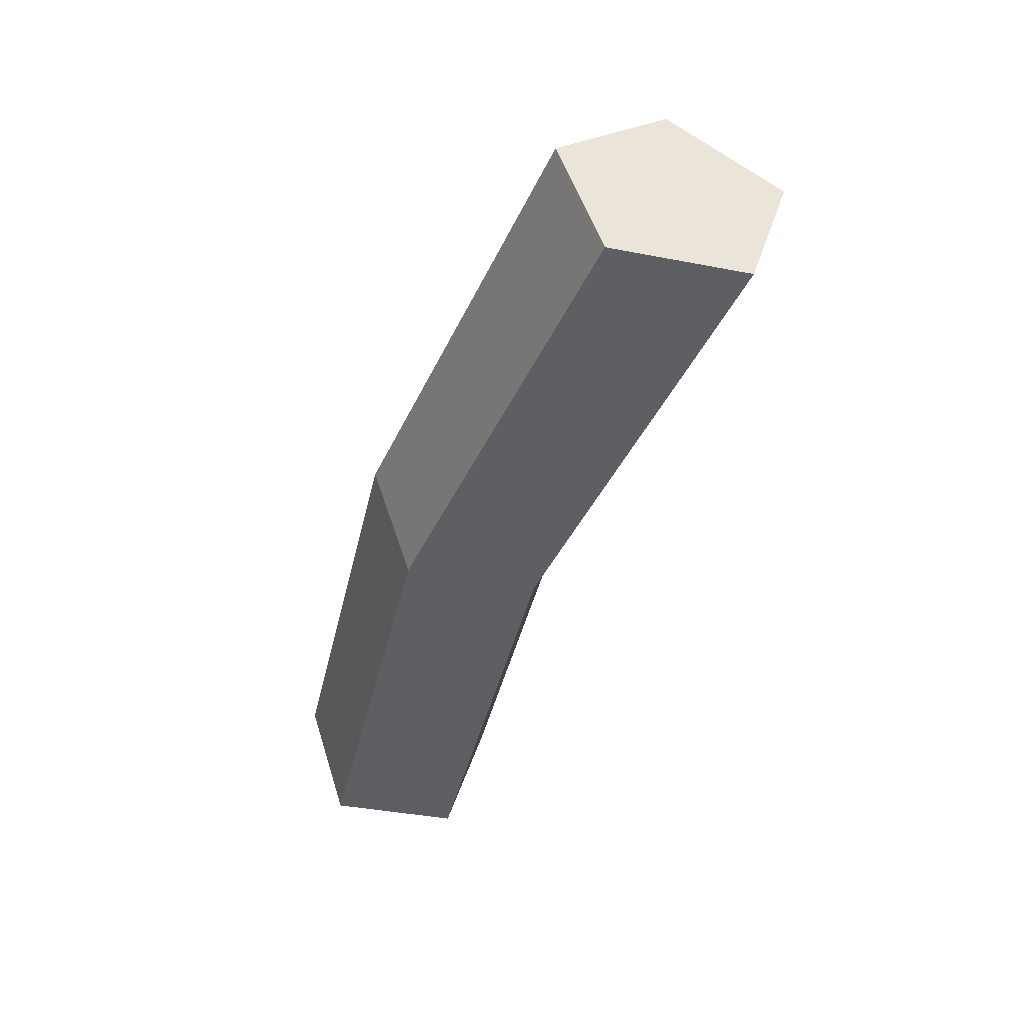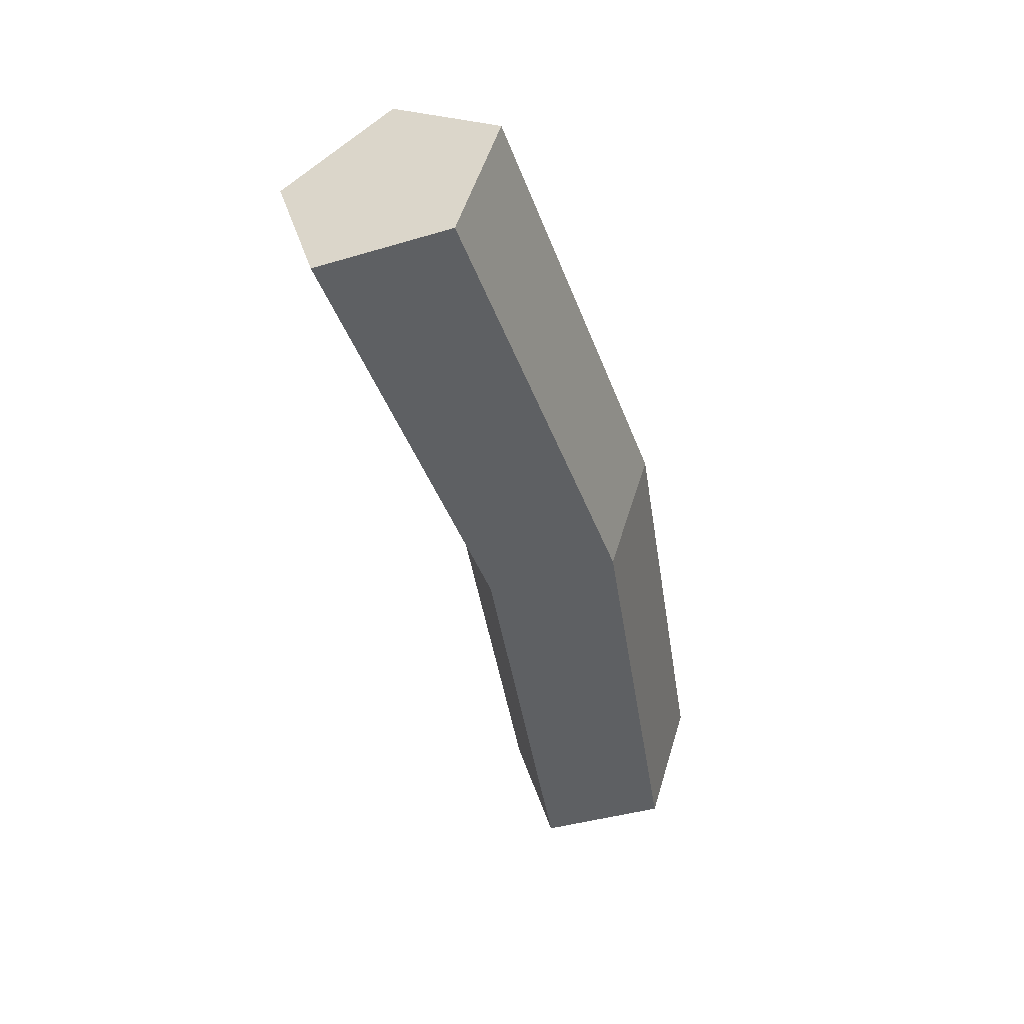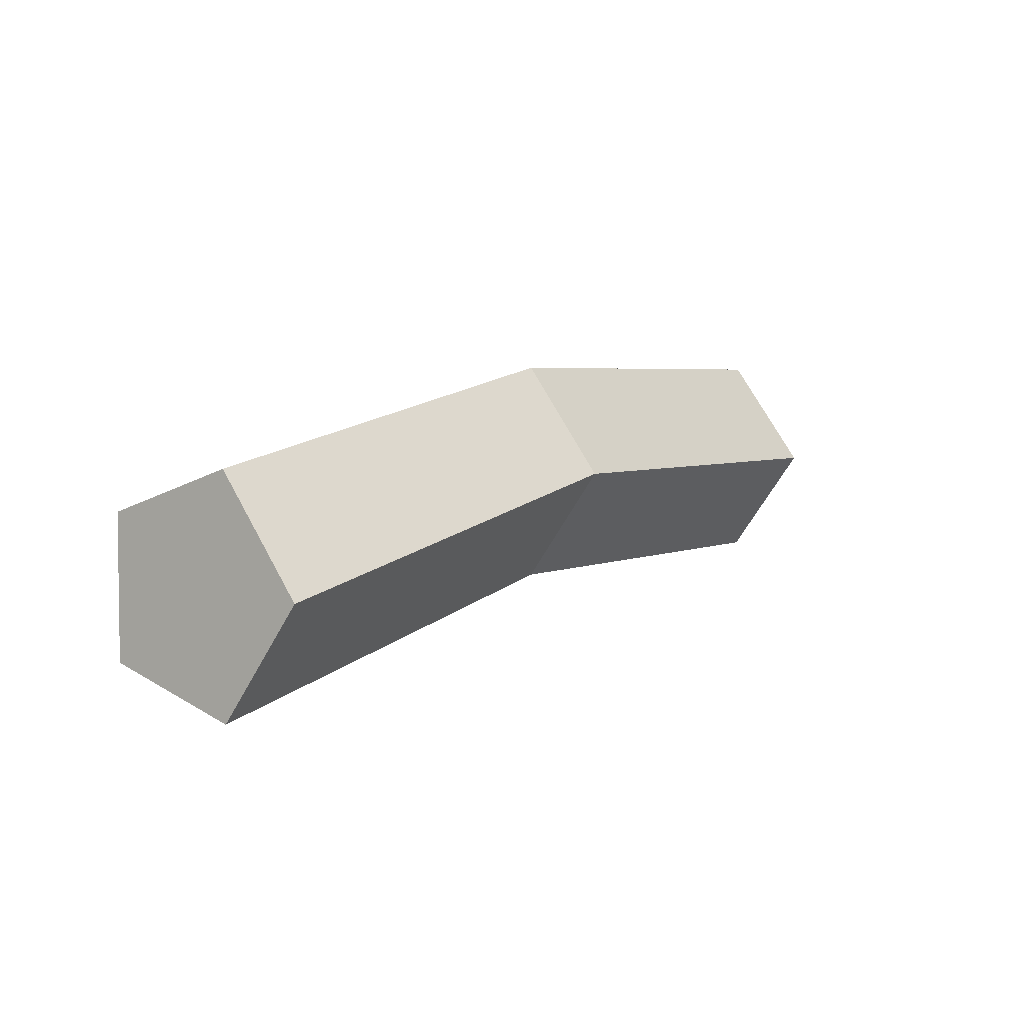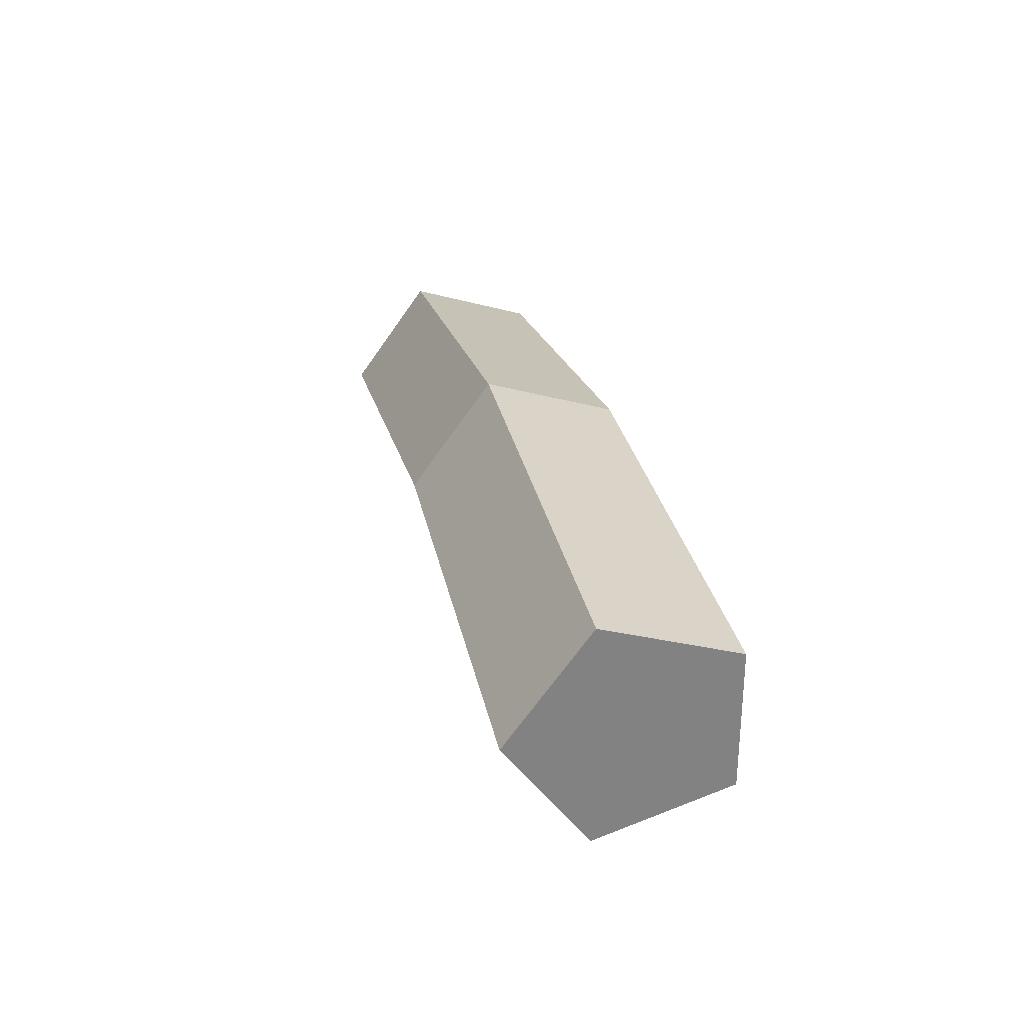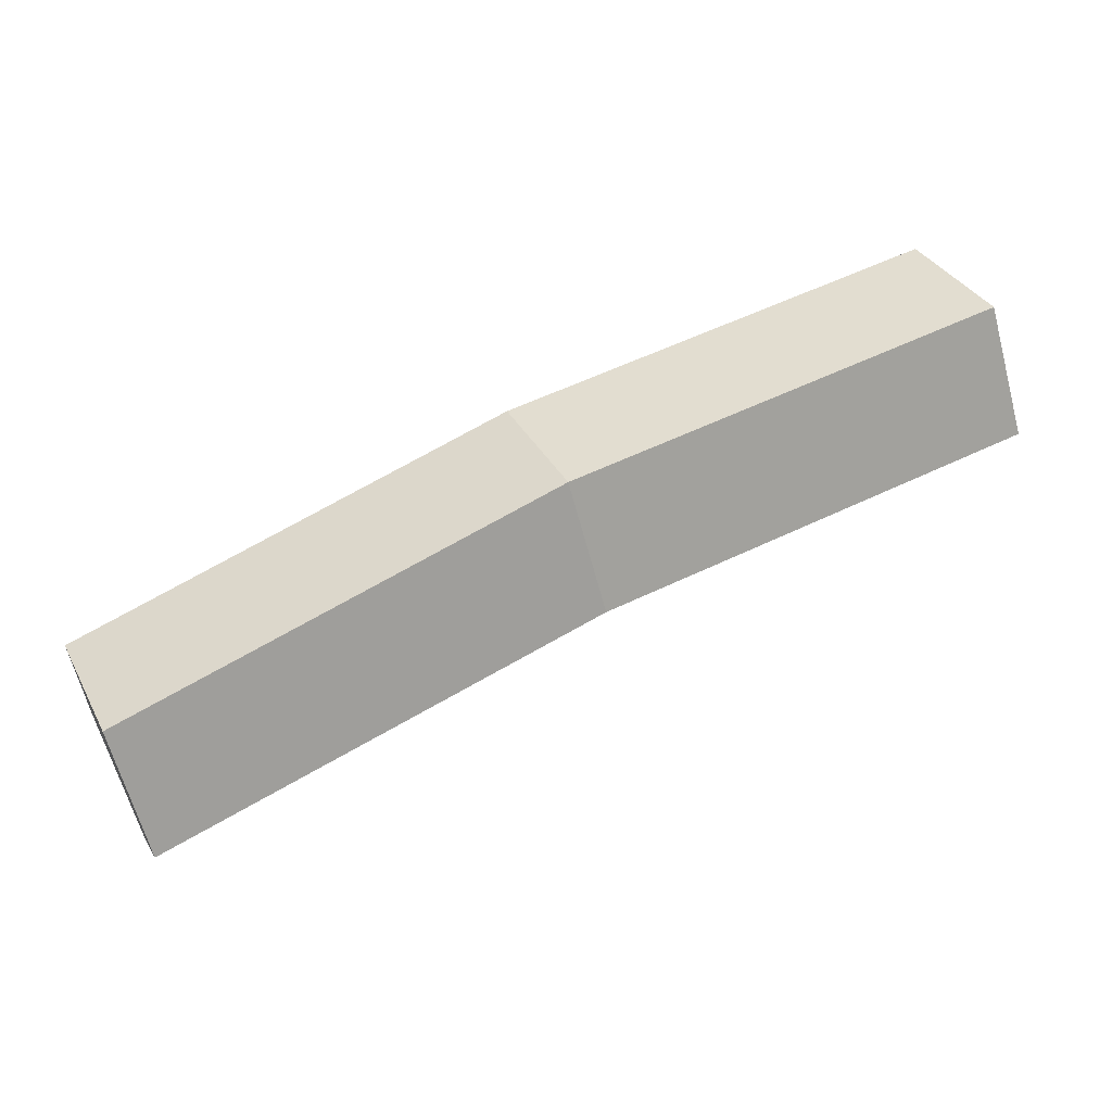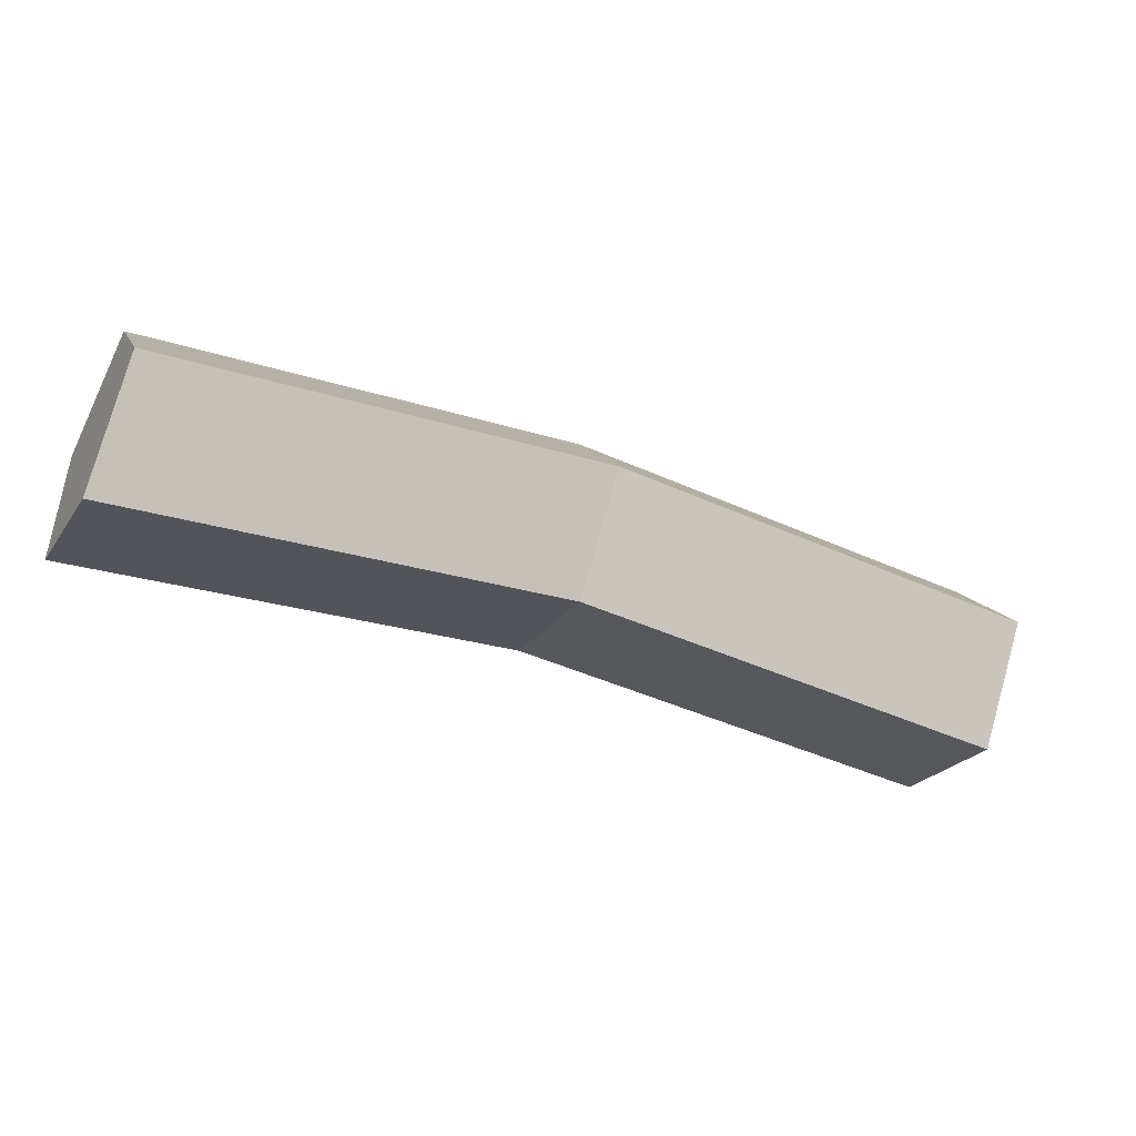
<metadata>
{"format":"obj","ext":"obj","renderer":"f3d","projection":"perspective","resolution":1024,"background":"white","views":[{"elev":-42.0,"azim":77.1,"up":"+Y"},{"elev":-42.5,"azim":-70.6,"up":"+Y"},{"elev":4.2,"azim":124.8,"up":"+Z"},{"elev":29.6,"azim":-101.4,"up":"+Z"},{"elev":56.1,"azim":153.1,"up":"+Z"},{"elev":-44.5,"azim":152.3,"up":"+Z"}]}
</metadata>
<code>
g Simple_Firewood_01
v -0.2788 -3e-06 -0.04064
v -0.2788 0.07761 -0.06587
v -0.2788 0.1256 0.000155
v -0.2788 0.07762 0.06618
v -0.2788 2e-06 0.04097
v 0.2812 -3e-06 -0.09353
v 0.2812 0.07761 -0.1188
v 0.2812 0.1256 -0.05274
v 0.2812 0.07762 0.01329
v 0.2812 2e-06 -0.01192
v 0.001157 2e-06 0.04097
v 0.001157 -3e-06 -0.04064
v 0.001157 0.1256 0.000155
v 0.001157 0.07762 0.06618
v 0.001157 0.07761 -0.06587
f 12 10 11
f 9 13 14
f 15 6 12
f 11 9 14
f 8 15 13
f 3 5 4
f 2 1 3
f 10 8 9
f 7 8 6
f 13 2 3
f 11 4 5
f 15 1 2
f 14 3 4
f 12 5 1
f 12 6 10
f 9 8 13
f 15 7 6
f 11 10 9
f 8 7 15
f 3 1 5
f 10 6 8
f 13 15 2
f 11 14 4
f 15 12 1
f 14 13 3
f 12 11 5

</code>
